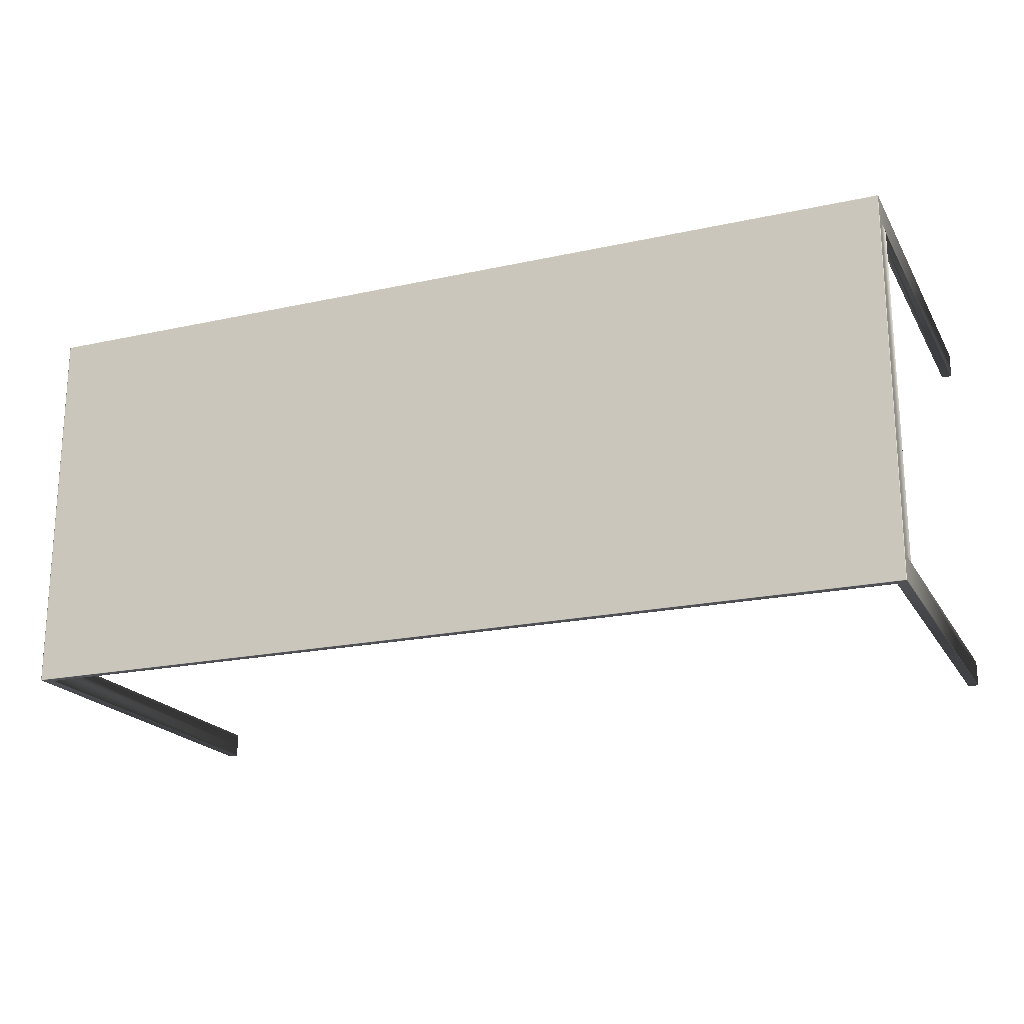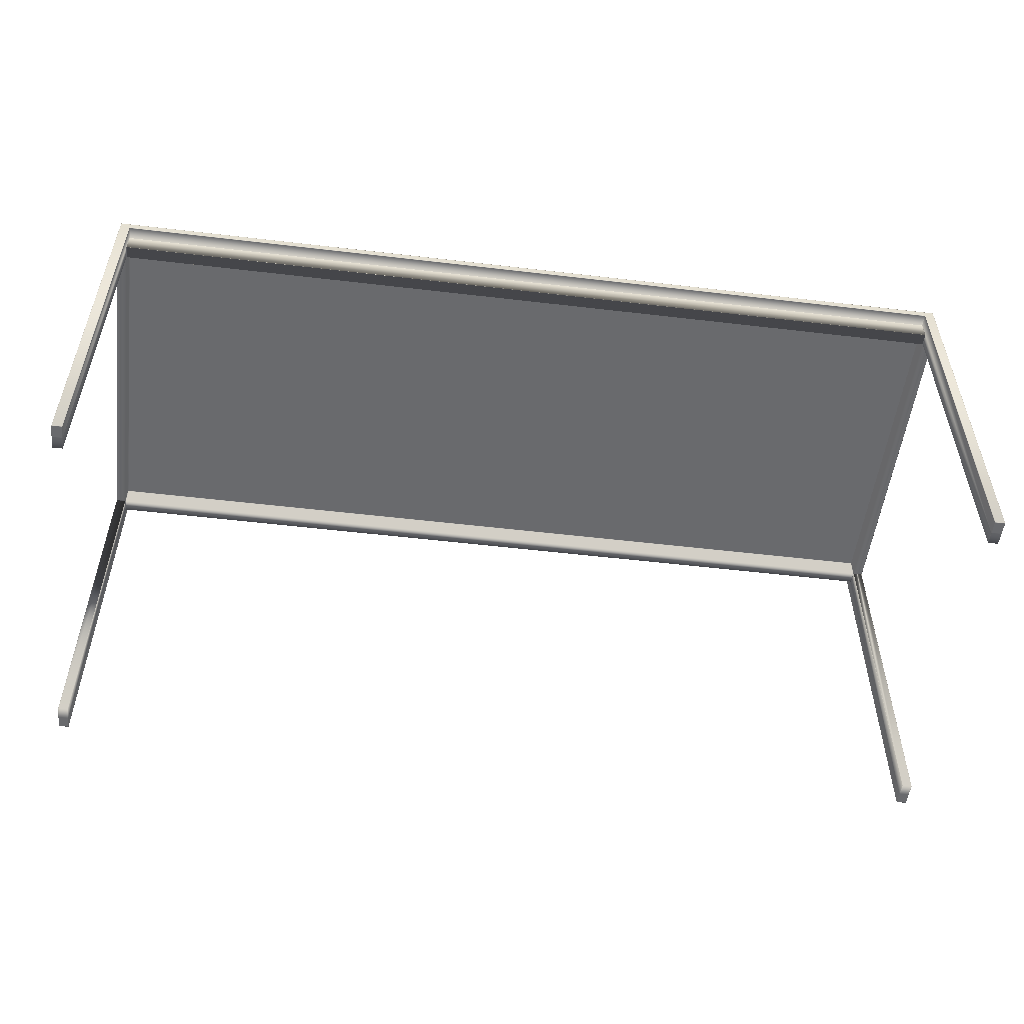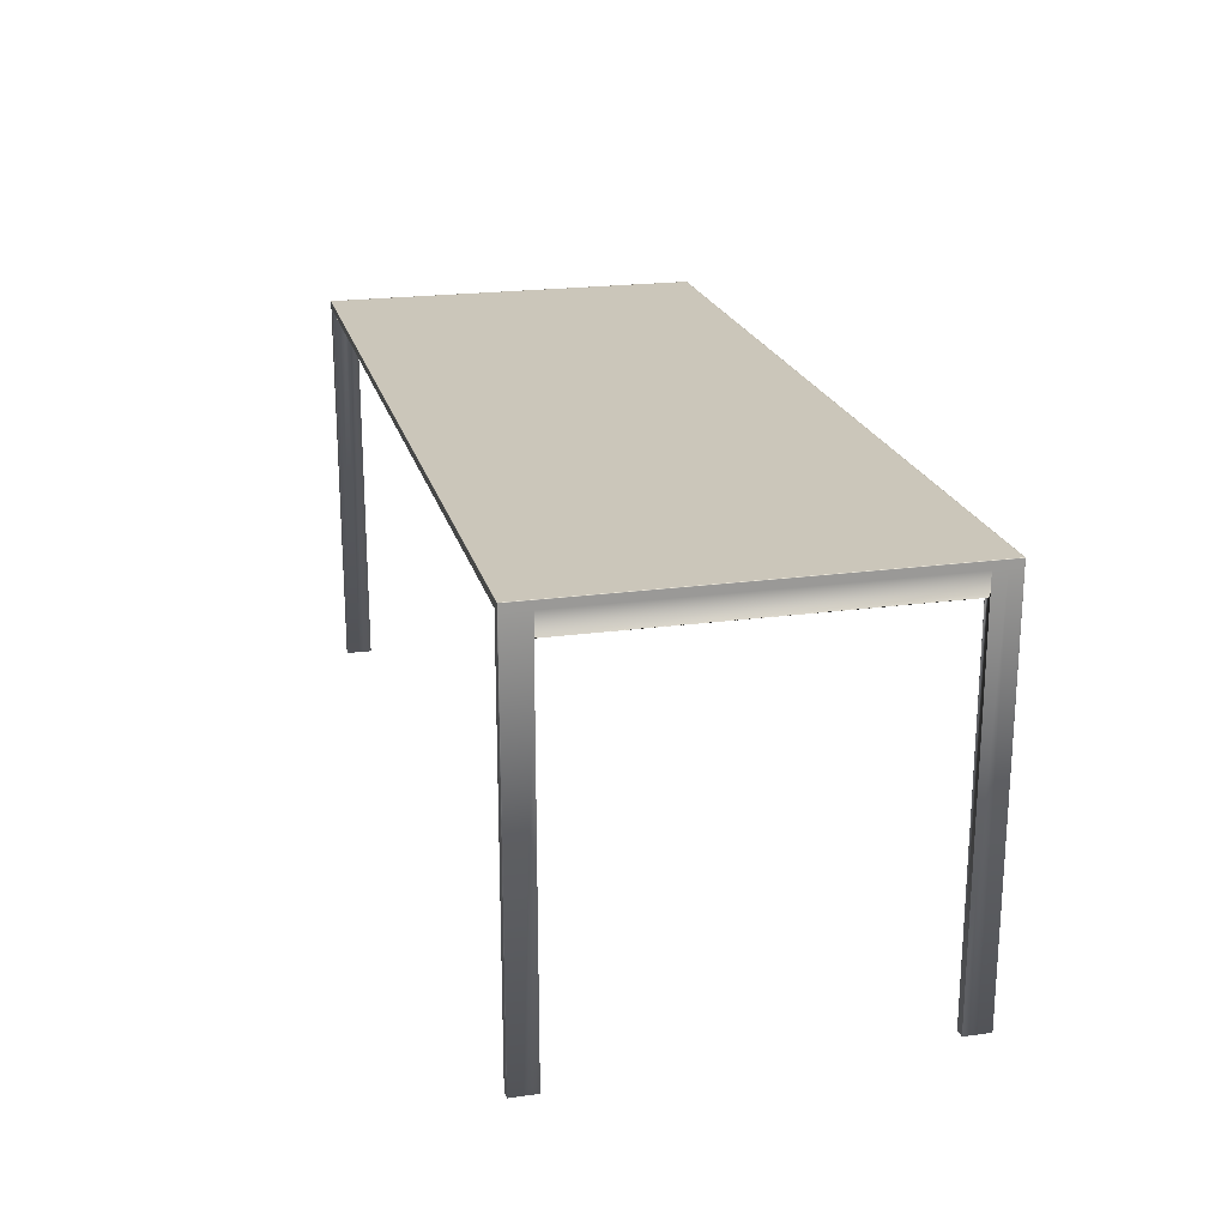
<metadata>
{"format":"obj","ext":"obj","renderer":"f3d","projection":"perspective","resolution":1024,"background":"white","views":[{"elev":-20.0,"azim":-157.9,"up":"+Z"},{"elev":-53.1,"azim":172.8,"up":"+Y"},{"elev":21.1,"azim":-103.7,"up":"+Y"}]}
</metadata>
<code>
o Table_Cube.001
v -0.9 0.7525 0.38
v -0.9 0.7675 0.38
v -0.9 0.7525 -0.38
v -0.9 0.7675 -0.38
v 0.9 0.7525 0.38
v 0.9 0.7675 0.38
v 0.9 0.7525 -0.38
v 0.9 0.7675 -0.38
v -0.9 0.7525 -0.33
v -0.9 0.7525 0.33
v -0.9 0.7675 0.33
v -0.9 0.7675 -0.33
v 0.9 0.7525 0.33
v 0.9 0.7525 -0.33
v 0.9 0.7675 -0.33
v 0.9 0.7675 0.33
v 0.88 0.7525 -0.38
v -0.88 0.7525 -0.38
v -0.88 0.7675 -0.38
v 0.88 0.7675 -0.38
v -0.88 0.7525 0.38
v 0.88 0.7525 0.38
v 0.88 0.7675 0.38
v -0.88 0.7675 0.38
v -0.88 0.7675 -0.33
v 0.88 0.7675 -0.33
v -0.88 0.7675 0.33
v 0.88 0.7675 0.33
v 0.88 0.7525 -0.33
v -0.88 0.7525 -0.33
v 0.88 0.7525 0.33
v -0.88 0.7525 0.33
v -0.9 -0.0075 0.33
v -0.9 -0.0075 0.38
v -0.88 -0.0075 -0.38
v -0.9 -0.0075 -0.38
v 0.9 -0.0075 -0.33
v 0.9 -0.0075 -0.38
v 0.88 -0.0075 0.38
v 0.9 -0.0075 0.38
v -0.9 -0.0075 -0.33
v 0.9 -0.0075 0.33
v -0.88 -0.0075 -0.33
v -0.88 -0.0075 0.33
v 0.88 -0.0075 -0.38
v -0.88 -0.0075 0.38
v 0.88 -0.0075 -0.33
v 0.88 -0.0075 0.33
v -0.9 0.7125 -0.33
v -0.9 0.7125 0.33
v 0.9 0.7125 0.33
v 0.9 0.7125 -0.33
v 0.88 0.7125 0.33
v -0.9 0.7675 -0.355
v 0.9 0.7525 -0.355
v -0.9 0.7525 -0.355
v 0.9 0.7675 -0.355
v -0.88 0.7525 -0.355
v 0.88 0.7525 -0.355
v 0.88 0.7675 -0.355
v -0.88 0.7675 -0.355
v 0.9 -0.0075 -0.355
v -0.9 -0.0075 -0.355
v -0.88 -0.0075 -0.355
v 0.88 -0.0075 -0.355
v -0.9 0.7525 0.355
v 0.9 0.7675 0.355
v -0.9 0.7675 0.355
v 0.9 0.7525 0.355
v 0.88 0.7675 0.355
v -0.88 0.7675 0.355
v -0.88 0.7525 0.355
v 0.88 0.7525 0.355
v -0.9 -0.0075 0.355
v 0.9 -0.0075 0.355
v -0.88 -0.0075 0.355
v 0.88 -0.0075 0.355
v 0.88 0.7125 -0.33
v -0.88 0.7125 -0.33
v -0.88 0.7125 0.33
v -0.88 0.7125 -0.355
v 0.88 0.7125 -0.355
v -0.88 0.7125 0.355
v 0.88 0.7125 0.355
v -0.9 0.7675 -0.379
v 0.9 0.7525 -0.379
v 0.9 -0.0075 -0.379
v -0.9 0.7525 -0.379
v 0.9 0.7675 -0.379
v -0.88 0.7525 -0.379
v 0.88 0.7525 -0.379
v 0.88 0.7675 -0.379
v -0.88 0.7675 -0.379
v -0.9 -0.0075 -0.379
v -0.88 -0.0075 -0.379
v 0.88 -0.0075 -0.379
v -0.9 0.7525 0.379
v 0.9 0.7675 0.379
v 0.88 0.7675 0.379
v -0.88 0.7675 0.379
v -0.88 0.7525 0.379
v 0.88 0.7525 0.379
v -0.9 -0.0075 0.379
v -0.88 -0.0075 0.379
v 0.88 -0.0075 0.379
v -0.9 0.7675 0.379
v 0.9 0.7525 0.379
v 0.9 -0.0075 0.379
v 0.899 0.7675 -0.38
v 0.899 0.7525 0.38
v 0.899 0.7675 -0.33
v 0.899 0.7675 0.33
v 0.899 0.7525 -0.38
v 0.899 0.7675 0.38
v 0.899 0.7525 -0.33
v 0.899 0.7525 0.33
v 0.899 -0.0075 0.38
v 0.899 -0.0075 -0.38
v 0.899 -0.0075 -0.33
v 0.899 -0.0075 0.33
v 0.899 0.7125 0.33
v 0.899 -0.0075 -0.355
v 0.899 0.7675 -0.355
v 0.899 -0.0075 0.355
v 0.899 0.7675 0.355
v 0.899 0.7125 -0.33
v 0.899 0.7675 -0.379
v 0.899 -0.0075 -0.379
v 0.899 -0.0075 0.379
v 0.899 0.7675 0.379
v -0.899 0.7525 -0.38
v -0.899 0.7675 0.38
v -0.899 0.7525 -0.33
v -0.899 0.7525 0.33
v -0.899 0.7675 -0.38
v -0.899 0.7525 0.38
v -0.899 0.7675 -0.33
v -0.899 0.7675 0.33
v -0.899 -0.0075 -0.38
v -0.899 -0.0075 -0.33
v -0.899 -0.0075 0.33
v -0.899 -0.0075 0.38
v -0.899 -0.0075 -0.355
v -0.899 0.7675 -0.355
v -0.899 -0.0075 0.355
v -0.899 0.7675 0.355
v -0.899 0.7125 -0.33
v -0.899 0.7125 0.33
v -0.899 0.7675 -0.379
v -0.899 -0.0075 -0.379
v -0.899 -0.0075 0.379
v -0.899 0.7675 0.379
v -0.9 0.7665 0.38
v -0.9 0.7665 -0.38
v 0.9 0.7665 -0.38
v 0.9 0.7665 0.38
v 0.9 0.7665 -0.33
v 0.9 0.7665 0.33
v -0.9 0.7665 0.33
v -0.9 0.7665 -0.33
v 0.88 0.7665 0.38
v -0.88 0.7665 0.38
v -0.88 0.7665 -0.38
v 0.88 0.7665 -0.38
v 0.9 0.7665 -0.355
v -0.9 0.7665 -0.355
v -0.9 0.7665 0.355
v 0.9 0.7665 0.355
v 0.9 0.7665 -0.379
v -0.9 0.7665 -0.379
v -0.9 0.7665 0.379
v 0.9 0.7665 0.379
v 0.899 0.7665 0.38
v 0.899 0.7665 -0.38
v -0.899 0.7665 -0.38
v -0.899 0.7665 0.38
v -0.9 0.7535 -0.38
v 0.9 0.7535 -0.38
v 0.9 0.7535 0.38
v 0.9 0.7535 -0.33
v 0.9 0.7535 0.33
v -0.9 0.7535 0.33
v -0.9 0.7535 -0.33
v 0.88 0.7535 0.38
v -0.88 0.7535 0.38
v -0.88 0.7535 -0.38
v 0.88 0.7535 -0.38
v 0.9 0.7535 -0.355
v -0.9 0.7535 -0.355
v -0.9 0.7535 0.355
v 0.9 0.7535 0.355
v 0.9 0.7535 -0.379
v -0.9 0.7535 -0.379
v -0.9 0.7535 0.379
v 0.9 0.7535 0.379
v 0.899 0.7535 0.38
v 0.899 0.7535 -0.38
v -0.899 0.7535 -0.38
v -0.899 0.7535 0.38
v -0.9 0.7535 0.38
v -0.9 0.7115 -0.33
v -0.9 0.7115 0.33
v -0.899 0.7115 0.33
v -0.899 0.7115 -0.33
v -0.88 0.7115 -0.355
v 0.88 0.7115 -0.355
v -0.88 0.7515 -0.355
v 0.88 0.7515 -0.355
v 0.9 0.7515 0.33
v 0.9 0.7515 -0.33
v 0.899 0.7515 -0.33
v 0.899 0.7515 0.33
v 0.9 0.7135 0.33
v 0.899 0.7135 -0.33
v 0.899 0.7135 0.33
v 0.9 0.7135 -0.33
v -0.88 0.7515 0.355
v 0.88 0.7515 0.355
v -0.88 0.7135 0.355
v 0.88 0.7135 0.355
v 0.881 0.7525 -0.38
v 0.881 0.7675 0.38
v 0.881 0.7525 -0.33
v 0.881 0.7525 0.33
v 0.881 -0.0075 -0.38
v 0.881 -0.0075 -0.33
v 0.881 -0.0075 0.33
v 0.881 -0.0075 -0.355
v 0.881 -0.0075 0.355
v 0.881 -0.0075 -0.379
v 0.881 -0.0075 0.379
v 0.881 0.7675 -0.38
v 0.881 0.7525 0.38
v 0.881 0.7675 -0.33
v 0.881 0.7675 0.33
v 0.881 -0.0075 0.38
v 0.881 0.7675 -0.355
v 0.881 0.7675 0.355
v 0.881 0.7675 -0.379
v 0.881 0.7675 0.379
v 0.881 0.7665 -0.38
v 0.881 0.7665 0.38
v 0.881 0.7535 0.38
v 0.881 0.7535 -0.38
v -0.881 0.7675 -0.38
v -0.881 0.7525 0.38
v -0.881 0.7675 -0.33
v -0.881 0.7675 0.33
v -0.881 -0.0075 0.38
v -0.881 0.7675 -0.355
v -0.881 0.7675 0.355
v -0.881 0.7675 -0.379
v -0.881 0.7675 0.379
v -0.881 0.7525 -0.38
v -0.881 0.7675 0.38
v -0.881 0.7525 -0.33
v -0.881 0.7525 0.33
v -0.881 -0.0075 -0.38
v -0.881 -0.0075 -0.33
v -0.881 -0.0075 0.33
v -0.881 -0.0075 -0.355
v -0.881 -0.0075 0.355
v -0.881 -0.0075 -0.379
v -0.881 -0.0075 0.379
v -0.881 0.7665 0.38
v -0.881 0.7665 -0.38
v -0.881 0.7535 -0.38
v -0.881 0.7535 0.38
v -0.9 0.7525 0.329
v -0.9 0.7675 0.329
v 0.9 0.7525 0.329
v 0.9 0.7675 0.329
v -0.88 0.7525 0.329
v 0.88 0.7525 0.329
v 0.88 0.7675 0.329
v -0.88 0.7675 0.329
v -0.9 0.7125 0.329
v 0.9 0.7125 0.329
v -0.88 0.7125 0.329
v 0.88 0.7125 0.329
v 0.899 0.7125 0.329
v 0.899 0.7675 0.329
v -0.899 0.7125 0.329
v -0.899 0.7675 0.329
v -0.9 0.7665 0.329
v 0.9 0.7665 0.329
v 0.9 0.7535 0.329
v -0.9 0.7535 0.329
v -0.9 0.7115 0.329
v 0.9 0.7515 0.329
v 0.9 0.7135 0.329
v 0.881 0.7675 0.329
v -0.881 0.7675 0.329
v -0.9 0.7675 -0.329
v 0.9 0.7525 -0.329
v 0.9 0.7125 -0.329
v -0.9 0.7665 -0.329
v -0.9 0.7535 -0.329
v 0.9 0.7515 -0.329
v 0.9 0.7135 -0.329
v -0.9 0.7525 -0.329
v 0.9 0.7675 -0.329
v -0.88 0.7525 -0.329
v 0.88 0.7525 -0.329
v 0.88 0.7675 -0.329
v -0.88 0.7675 -0.329
v -0.9 0.7125 -0.329
v -0.88 0.7125 -0.329
v 0.88 0.7125 -0.329
v 0.899 0.7125 -0.329
v 0.899 0.7675 -0.329
v -0.899 0.7125 -0.329
v -0.899 0.7675 -0.329
v 0.9 0.7665 -0.329
v 0.9 0.7535 -0.329
v -0.9 0.7115 -0.329
v 0.881 0.7675 -0.329
v -0.881 0.7675 -0.329
v -0.879 0.7525 -0.38
v -0.879 0.7675 -0.38
v -0.879 0.7525 0.38
v -0.879 0.7675 0.38
v -0.879 0.7675 -0.33
v -0.879 0.7675 0.33
v -0.879 0.7525 -0.33
v -0.879 0.7525 0.33
v -0.879 0.7675 -0.355
v -0.879 0.7525 -0.355
v -0.879 0.7525 0.355
v -0.879 0.7675 0.355
v -0.879 0.7125 -0.33
v -0.879 0.7125 -0.355
v -0.879 0.7125 0.355
v -0.879 0.7125 0.33
v -0.879 0.7525 -0.379
v -0.879 0.7675 -0.379
v -0.879 0.7525 0.379
v -0.879 0.7675 0.379
v -0.879 0.7665 -0.38
v -0.879 0.7665 0.38
v -0.879 0.7535 0.38
v -0.879 0.7535 -0.38
v -0.879 0.7115 -0.355
v -0.879 0.7515 -0.355
v -0.879 0.7515 0.355
v -0.879 0.7135 0.355
v -0.879 0.7675 0.329
v -0.879 0.7525 0.329
v -0.879 0.7525 -0.329
v -0.879 0.7675 -0.329
v 0.879 0.7675 -0.38
v 0.879 0.7525 0.38
v 0.879 0.7675 -0.33
v 0.879 0.7675 0.33
v 0.879 0.7675 -0.355
v 0.879 0.7675 0.355
v 0.879 0.7675 -0.379
v 0.879 0.7675 0.379
v 0.879 0.7665 -0.38
v 0.879 0.7535 -0.38
v 0.879 0.7515 0.355
v 0.879 0.7135 0.355
v 0.879 0.7675 0.329
v 0.879 0.7675 -0.329
v 0.879 0.7525 -0.38
v 0.879 0.7675 0.38
v 0.879 0.7525 -0.33
v 0.879 0.7525 0.33
v 0.879 0.7525 -0.355
v 0.879 0.7525 0.355
v 0.879 0.7125 -0.33
v 0.879 0.7125 -0.355
v 0.879 0.7125 0.355
v 0.879 0.7125 0.33
v 0.879 0.7525 -0.379
v 0.879 0.7525 0.379
v 0.879 0.7665 0.38
v 0.879 0.7535 0.38
v 0.879 0.7115 -0.355
v 0.879 0.7515 -0.355
v 0.879 0.7525 0.329
v 0.879 0.7525 -0.329
f 170 85 4 154
f 174 109 8 155
f 172 98 6 156
f 176 132 2 153
f 257 32 44 260
f 152 106 2 132
f 144 54 12 137
f 284 270 11 138
f 66 10 33 74
f 316 201 49 307
f 165 57 15 157
f 286 272 16 158
f 167 68 11 159
f 297 294 12 160
f 291 213 51 278
f 381 274 31 368
f 133 9 41 140
f 325 30 79 331
f 292 275 28 235
f 347 276 27 324
f 237 60 26 234
f 327 61 25 323
f 240 99 23 222
f 338 100 24 322
f 55 14 37 62
f 376 102 22 352
f 242 222 23 161
f 340 322 24 162
f 266 245 19 163
f 359 351 20 164
f 129 108 40 117
f 122 62 37 119
f 261 64 43 259
f 264 104 46 249
f 107 5 40 108
f 58 30 43 64
f 101 21 46 104
f 136 1 34 142
f 91 17 45 96
f 233 22 39 236
f 223 29 47 226
f 73 31 48 77
f 254 18 35 258
f 88 3 36 94
f 116 13 42 120
f 113 7 38 118
f 281 278 51 121
f 283 279 80 148
f 273 32 80 279
f 133 256 30 79 147 204
f 116 224 31 53 121 215 212
f 214 216 52 126
f 304 29 78 309
f 203 202 50 148
f 9 56 63 41
f 29 59 65 47
f 90 58 64 95
f 263 95 64 261
f 128 87 62 122
f 86 55 62 87
f 336 93 61 327
f 239 92 60 237
f 375 91 59 369
f 169 89 57 165
f 149 85 54 144
f 160 12 54 166
f 102 73 77 105
f 32 72 76 44
f 13 69 75 42
f 260 44 76 262
f 120 42 75 124
f 368 31 53 374
f 324 27 71 330
f 235 28 70 238
f 171 106 68 167
f 97 66 74 103
f 138 11 68 146
f 158 16 67 168
f 372 82 78 371
f 374 53 84 373
f 346 219 83 333
f 72 32 80 83 219 217
f 30 58 207 205 81 79
f 31 73 218 220 84 53
f 379 206 82 372
f 59 29 78 82 206 208
f 135 4 85 149
f 155 8 89 169
f 365 17 91 375
f 232 20 92 239
f 320 19 93 336
f 7 86 87 38
f 118 38 87 128
f 258 35 95 263
f 18 90 95 35
f 56 88 94 63
f 59 91 96 65
f 166 54 85 170
f 1 97 103 34
f 153 2 106 171
f 22 102 105 39
f 72 101 104 76
f 69 107 108 75
f 262 76 104 264
f 124 75 108 129
f 370 73 102 376
f 330 71 100 338
f 238 70 99 240
f 146 68 106 152
f 168 67 98 172
f 67 125 130 98
f 229 124 129 231
f 225 118 128 230
f 8 109 127 89
f 16 112 125 67
f 227 120 124 229
f 89 127 123 57
f 230 128 122 228
f 29 223 115 211 214 126 78
f 213 215 121 51
f 280 281 121 53
f 221 113 118 225
f 224 116 120 227
f 14 115 119 37
f 5 110 117 40
f 228 122 119 226
f 231 129 117 236
f 156 6 114 173
f 98 130 114 6
f 57 123 111 15
f 272 282 112 16
f 241 232 109 174
f 251 146 152 253
f 74 145 151 103
f 36 139 150 94
f 245 135 149 252
f 248 138 146 251
f 33 141 145 74
f 252 149 144 250
f 94 150 143 63
f 32 257 134 203 148 80
f 201 204 147 49
f 277 283 148 50
f 3 131 139 36
f 246 136 142 249
f 103 151 142 34
f 63 143 140 41
f 154 4 135 175
f 256 133 140 259
f 293 284 138 248
f 250 144 137 247
f 253 152 132 255
f 10 134 141 33
f 265 255 132 176
f 268 265 176 199
f 177 154 175 198
f 244 241 174 197
f 179 156 173 196
f 191 168 172 195
f 200 153 171 194
f 189 166 170 193
f 178 155 169 192
f 181 158 168 191
f 194 171 167 190
f 183 160 166 189
f 192 169 165 188
f 360 359 164 187
f 267 266 163 186
f 341 340 162 185
f 243 242 161 184
f 298 297 160 183
f 190 167 159 182
f 287 286 158 181
f 188 165 157 180
f 199 176 153 200
f 195 172 156 179
f 197 174 155 178
f 193 170 154 177
f 88 193 177 3
f 113 197 178 7
f 107 195 179 5
f 136 199 200 1
f 55 188 180 14
f 271 287 181 13
f 66 190 182 10
f 301 298 183 9
f 233 243 184 22
f 321 341 185 21
f 254 267 186 18
f 365 360 187 17
f 86 192 188 55
f 9 183 189 56
f 97 194 190 66
f 13 181 191 69
f 7 178 192 86
f 56 189 193 88
f 1 200 194 97
f 69 191 195 107
f 5 179 196 110
f 221 244 197 113
f 3 177 198 131
f 246 268 199 136
f 9 133 204 201
f 134 10 202 203
f 301 9 201 316
f 380 208 206 379
f 369 59 208 380
f 13 116 212 209
f 115 14 210 211
f 271 13 209 290
f 209 212 215 213
f 211 210 216 214
f 290 209 213 291
f 329 72 217 345
f 345 217 219 346
f 17 187 244 221
f 110 196 243 233
f 196 173 242 243
f 187 164 241 244
f 164 20 232 241
f 105 231 236 39
f 65 228 226 47
f 31 224 227 48
f 17 221 225 45
f 96 230 228 65
f 48 227 229 77
f 45 225 230 96
f 77 229 231 105
f 125 238 240 130
f 109 232 239 127
f 112 235 238 125
f 127 239 237 123
f 115 223 226 119
f 110 233 236 117
f 173 114 222 242
f 130 240 222 114
f 123 237 234 111
f 282 292 235 112
f 21 185 268 246
f 131 198 267 254
f 198 175 266 267
f 185 162 265 268
f 162 24 255 265
f 100 253 255 24
f 61 250 247 25
f 276 293 248 27
f 30 256 259 43
f 21 246 249 46
f 93 252 250 61
f 27 248 251 71
f 19 245 252 93
f 71 251 253 100
f 145 262 264 151
f 139 258 263 150
f 141 260 262 145
f 150 263 261 143
f 131 254 258 139
f 151 264 249 142
f 143 261 259 140
f 175 135 245 266
f 134 257 260 141
f 306 318 293 276
f 311 317 292 282
f 299 290 291 300
f 295 271 290 299
f 10 269 289 202
f 10 182 288 269
f 295 315 287 271
f 315 314 286 287
f 182 159 285 288
f 318 313 284 293
f 307 312 283 277
f 302 311 282 272
f 309 310 281 280
f 31 274 280 53
f 303 273 279 308
f 312 308 279 283
f 310 296 278 281
f 350 306 276 347
f 317 305 275 292
f 382 304 274 381
f 300 291 278 296
f 159 11 270 285
f 314 302 272 286
f 202 289 277 50
f 313 294 270 284
f 137 12 294 313
f 157 15 302 314
f 216 300 296 52
f 367 29 304 382
f 234 26 305 317
f 323 25 306 350
f 126 52 296 310
f 147 79 308 312
f 30 303 308 79
f 78 126 310 309
f 15 111 311 302
f 49 147 312 307
f 247 137 313 318
f 180 157 314 315
f 14 180 315 295
f 14 295 299 210
f 210 299 300 216
f 111 234 317 311
f 25 247 318 306
f 269 301 316 289
f 269 288 298 301
f 288 285 297 298
f 274 304 309 280
f 285 270 294 297
f 289 316 307 277
f 353 323 350 364
f 30 325 349 303
f 303 349 348 273
f 364 350 347 363
f 361 345 346 362
f 370 329 345 361
f 58 328 344 207
f 207 344 343 205
f 18 186 342 319
f 352 378 341 321
f 378 377 340 341
f 186 163 339 342
f 356 330 338 358
f 72 329 337 101
f 351 320 336 357
f 18 319 335 90
f 205 343 332 81
f 362 346 333 373
f 80 334 333 83
f 81 332 331 79
f 354 324 330 356
f 32 326 334 80
f 90 335 328 58
f 357 336 327 355
f 163 19 320 339
f 377 366 322 340
f 101 337 321 21
f 358 338 322 366
f 355 327 323 353
f 363 347 324 354
f 367 325 331 371
f 273 348 326 32
f 29 367 371 78
f 275 363 354 28
f 60 355 353 26
f 99 358 366 23
f 161 23 366 377
f 92 357 355 60
f 28 354 356 70
f 220 362 373 84
f 20 351 357 92
f 70 356 358 99
f 184 161 377 378
f 22 184 378 352
f 73 370 361 218
f 218 361 362 220
f 305 364 363 275
f 26 353 364 305
f 325 367 382 349
f 349 382 381 348
f 328 369 380 344
f 344 380 379 343
f 319 342 360 365
f 342 339 359 360
f 329 370 376 337
f 319 365 375 335
f 343 379 372 332
f 334 374 373 333
f 332 372 371 331
f 326 368 374 334
f 335 375 369 328
f 339 320 351 359
f 337 376 352 321
f 348 381 368 326

</code>
